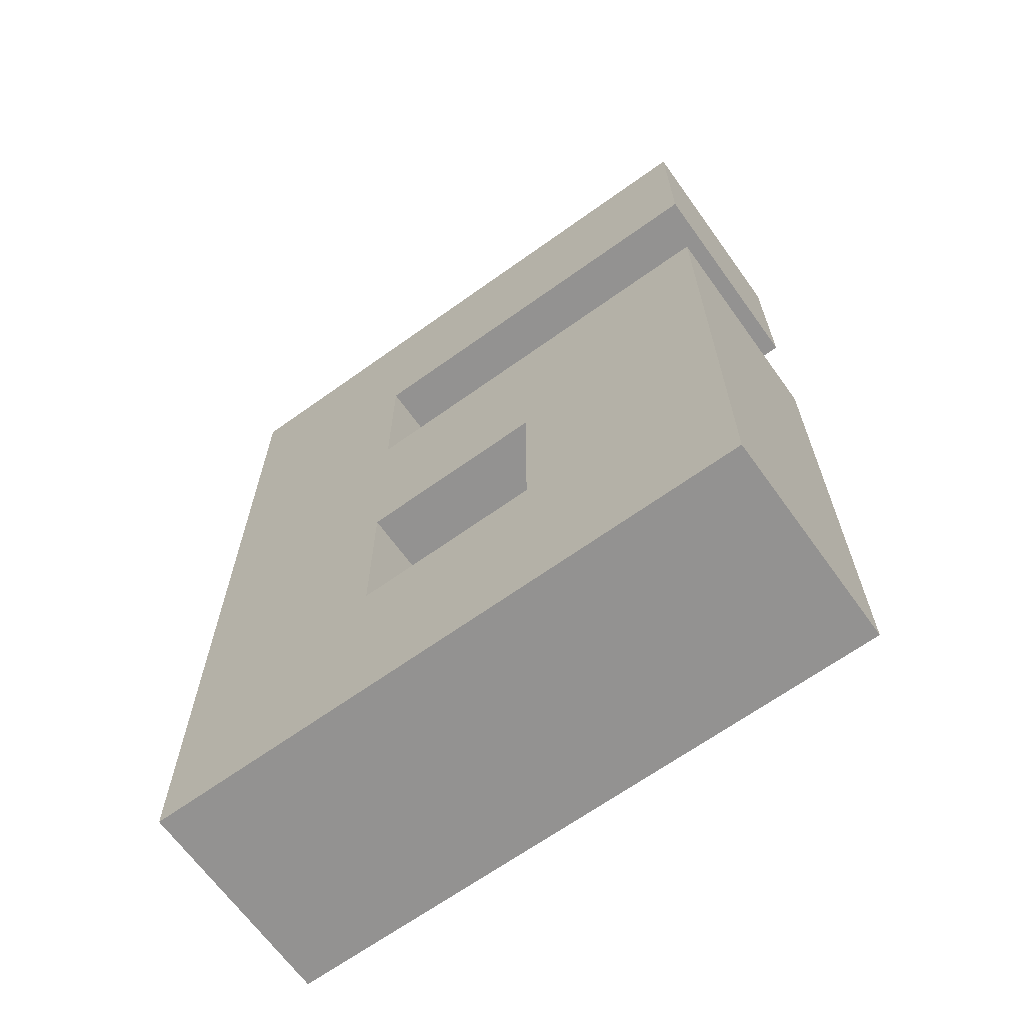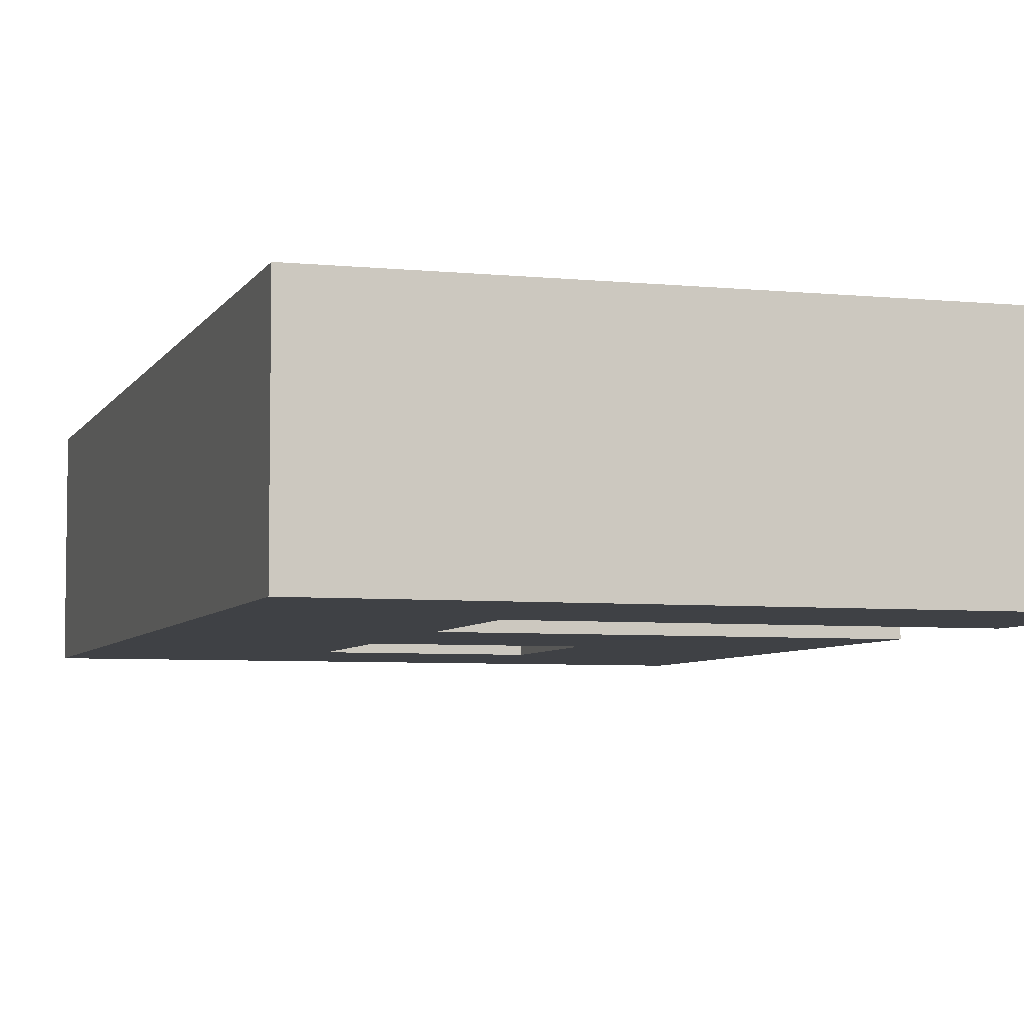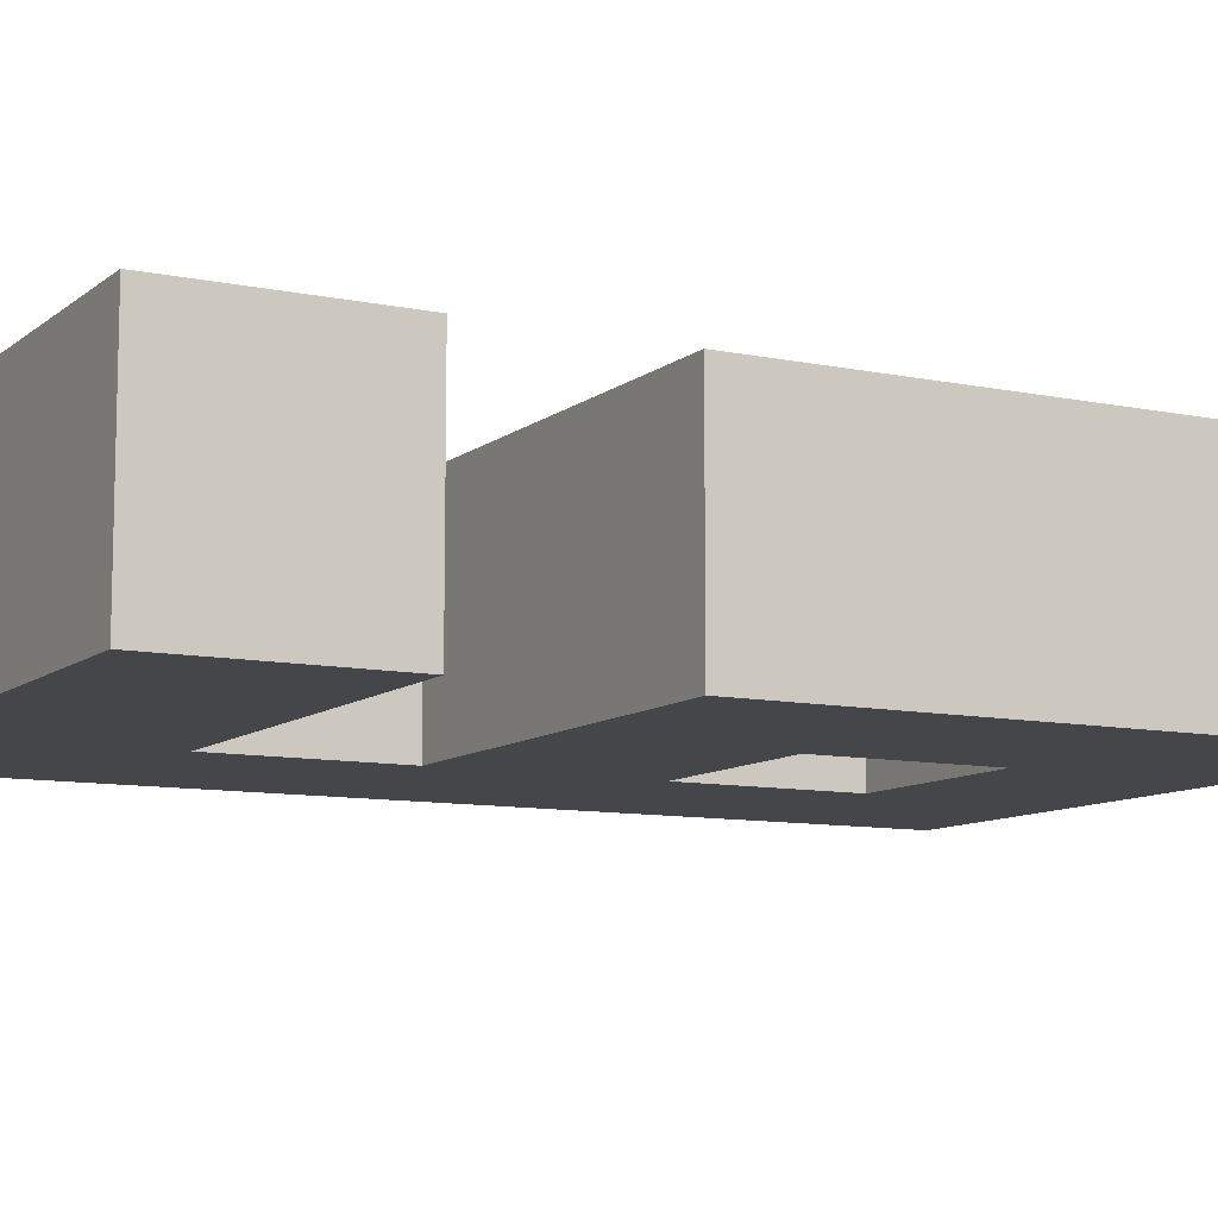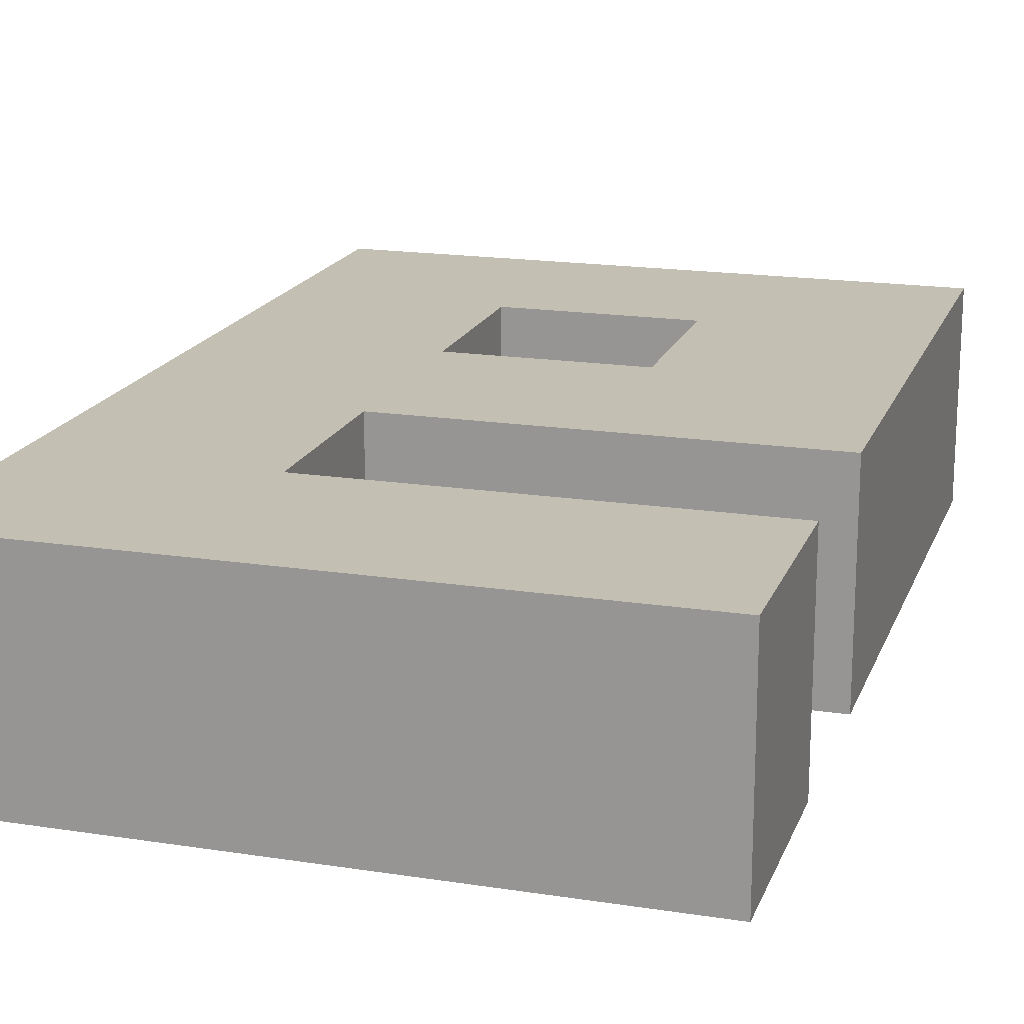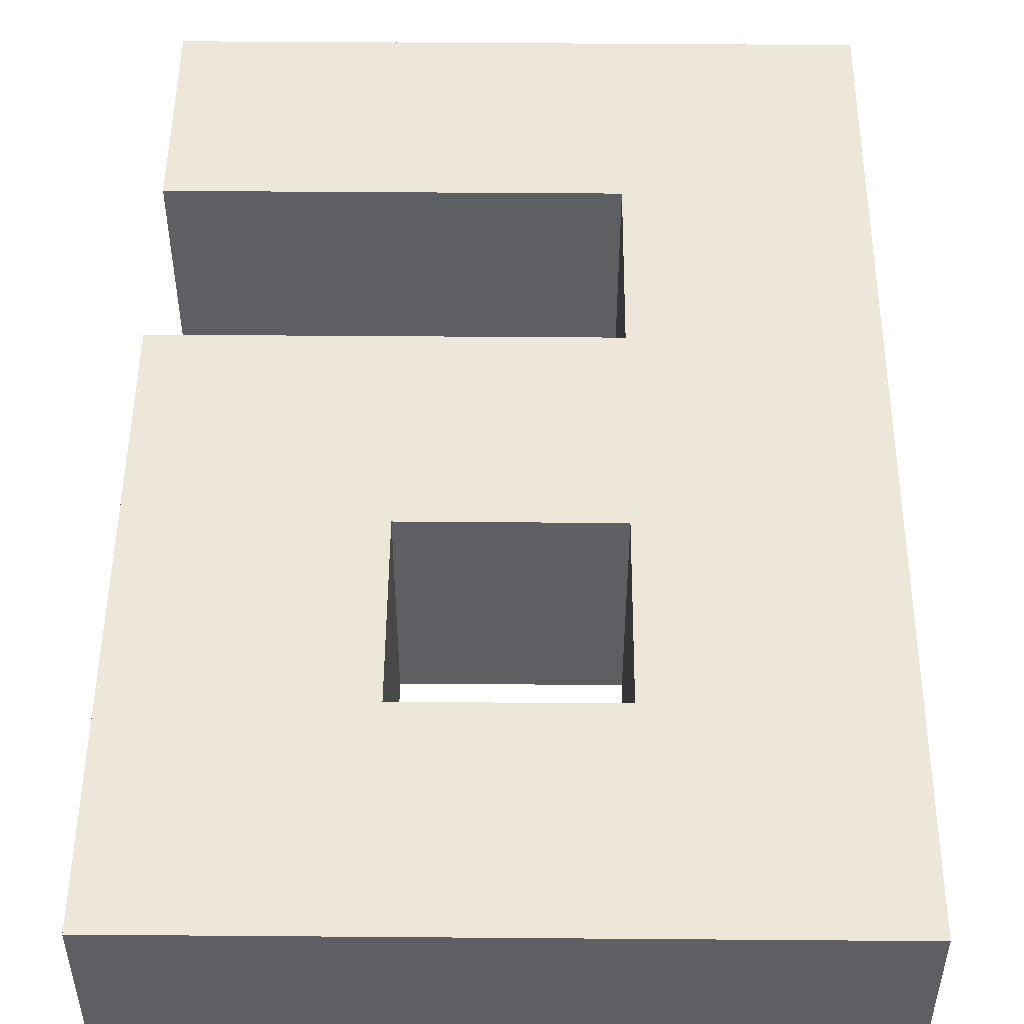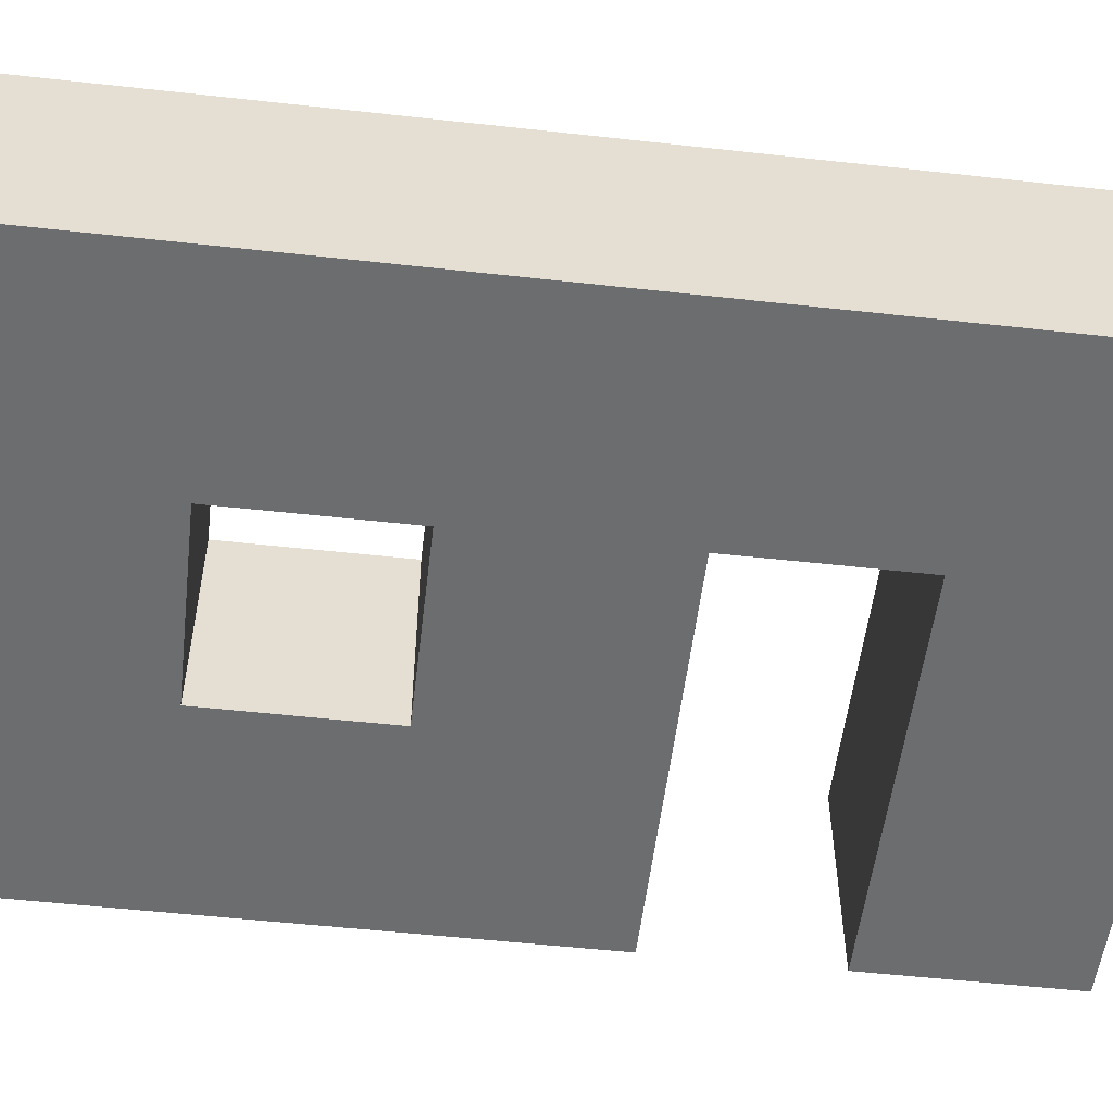
<metadata>
{"format":"obj","ext":"obj","renderer":"f3d","projection":"perspective","resolution":1024,"background":"white","views":[{"elev":-66.5,"azim":35.7,"up":"+Z"},{"elev":-5.6,"azim":-17.2,"up":"+Y"},{"elev":-9.7,"azim":61.6,"up":"+Y"},{"elev":17.9,"azim":16.9,"up":"+Y"},{"elev":50.0,"azim":-179.5,"up":"+Y"},{"elev":-53.9,"azim":-96.7,"up":"+Y"}]}
</metadata>
<code>
v -38 0 63
v -38 0 -8
v -38 1 62
v -38 1 49
v -38 1 48
v -38 1 35
v -38 1 34
v -38 1 21
v -38 1 20
v -38 1 7
v -38 1 6
v -38 1 -7
v -38 15 62
v -38 15 49
v -38 15 48
v -38 15 35
v -38 15 34
v -38 15 21
v -38 15 20
v -38 15 7
v -38 15 6
v -38 15 -7
v -38 16 63
v -38 16 -8
v -8 0 20
v -8 0 7
v -8 1 20
v -8 1 7
v -8 15 20
v -8 15 7
v -8 16 20
v -8 16 7
v -22 0 48
v -22 0 35
v -22 0 20
v -22 0 7
v -22 1 48
v -22 1 35
v -22 1 20
v -22 1 7
v -22 15 48
v -22 15 35
v -22 15 20
v -22 15 7
v -22 16 48
v -22 16 35
v -22 16 20
v -22 16 7
v 8 0 63
v 8 0 48
v 8 0 35
v 8 0 -8
v 8 1 62
v 8 1 49
v 8 1 34
v 8 1 21
v 8 1 20
v 8 1 7
v 8 1 6
v 8 1 -7
v 8 15 62
v 8 15 49
v 8 15 34
v 8 15 21
v 8 15 20
v 8 15 7
v 8 15 6
v 8 15 -7
v 8 16 63
v 8 16 48
v 8 16 35
v 8 16 -8
v -38 0 63
v -38 16 63
v -37 1 63
v -37 15 63
v -23 1 63
v -23 15 63
v -22 1 63
v -22 15 63
v -8 1 63
v -8 15 63
v -7 1 63
v -7 15 63
v 7 1 63
v 7 15 63
v 8 0 63
v 8 16 63
v -22 0 35
v -22 1 35
v -22 15 35
v -22 16 35
v -8 1 35
v -8 15 35
v -7 1 35
v -7 15 35
v 7 1 35
v 7 15 35
v 8 0 35
v 8 16 35
v -22 0 7
v -22 1 7
v -22 15 7
v -22 16 7
v -8 0 7
v -8 1 7
v -8 15 7
v -8 16 7
v -22 0 48
v -22 1 48
v -22 15 48
v -22 16 48
v -8 1 48
v -8 15 48
v -7 1 48
v -7 15 48
v 7 1 48
v 7 15 48
v 8 0 48
v 8 16 48
v -22 0 20
v -22 1 20
v -22 15 20
v -22 16 20
v -8 0 20
v -8 1 20
v -8 15 20
v -8 16 20
v -38 0 -8
v -38 16 -8
v -37 1 -8
v -37 15 -8
v -23 1 -8
v -23 15 -8
v -22 1 -8
v -22 15 -8
v -8 1 -8
v -8 15 -8
v -7 1 -8
v -7 15 -8
v 7 1 -8
v 7 15 -8
v 8 0 -8
v 8 16 -8
v -38 0 63
v 8 0 63
v -37 0 62
v -23 0 62
v -22 0 62
v -8 0 62
v -7 0 62
v 7 0 62
v -37 0 49
v -23 0 49
v -22 0 49
v -8 0 49
v -7 0 49
v 7 0 49
v -37 0 48
v -23 0 48
v -22 0 48
v 8 0 48
v -37 0 35
v -23 0 35
v -22 0 35
v 8 0 35
v -37 0 34
v -23 0 34
v -22 0 34
v -8 0 34
v -7 0 34
v 7 0 34
v -37 0 21
v -23 0 21
v -22 0 21
v -8 0 21
v -7 0 21
v 7 0 21
v -37 0 20
v -23 0 20
v -22 0 20
v -8 0 20
v -7 0 20
v 7 0 20
v -37 0 7
v -23 0 7
v -22 0 7
v -8 0 7
v -7 0 7
v 7 0 7
v -37 0 6
v -23 0 6
v -22 0 6
v -8 0 6
v -7 0 6
v 7 0 6
v -37 0 -7
v -23 0 -7
v -22 0 -7
v -8 0 -7
v -7 0 -7
v 7 0 -7
v -38 0 -8
v 8 0 -8
v -38 16 63
v 8 16 63
v -37 16 62
v -23 16 62
v -22 16 62
v -8 16 62
v -7 16 62
v 7 16 62
v -37 16 49
v -23 16 49
v -22 16 49
v -8 16 49
v -7 16 49
v 7 16 49
v -37 16 48
v -23 16 48
v -22 16 48
v 8 16 48
v -37 16 35
v -23 16 35
v -22 16 35
v 8 16 35
v -37 16 34
v -23 16 34
v -22 16 34
v -8 16 34
v -7 16 34
v 7 16 34
v -37 16 21
v -23 16 21
v -22 16 21
v -8 16 21
v -7 16 21
v 7 16 21
v -37 16 20
v -23 16 20
v -22 16 20
v -8 16 20
v -7 16 20
v 7 16 20
v -37 16 7
v -23 16 7
v -22 16 7
v -8 16 7
v -7 16 7
v 7 16 7
v -37 16 6
v -23 16 6
v -22 16 6
v -8 16 6
v -7 16 6
v 7 16 6
v -37 16 -7
v -23 16 -7
v -22 16 -7
v -8 16 -7
v -7 16 -7
v 7 16 -7
v -38 16 -8
v 8 16 -8
f 3 2 1
f 4 2 3
f 5 2 4
f 6 2 5
f 7 2 6
f 8 2 7
f 9 2 8
f 10 2 9
f 11 2 10
f 12 2 11
f 13 3 1
f 13 4 3
f 14 5 4
f 14 4 13
f 15 6 5
f 15 5 14
f 16 7 6
f 16 6 15
f 17 8 7
f 17 7 16
f 18 9 8
f 18 8 17
f 19 10 9
f 19 9 18
f 20 11 10
f 20 10 19
f 21 12 11
f 21 11 20
f 22 2 12
f 22 12 21
f 23 21 20
f 23 20 19
f 23 22 21
f 23 19 18
f 23 18 17
f 23 17 16
f 23 16 15
f 23 15 14
f 23 14 13
f 23 13 1
f 24 2 22
f 24 22 23
f 27 26 25
f 28 26 27
f 29 28 27
f 30 28 29
f 31 30 29
f 32 30 31
f 33 34 37
f 37 34 38
f 35 36 39
f 39 36 40
f 37 38 41
f 41 38 42
f 39 40 43
f 43 40 44
f 41 42 45
f 45 42 46
f 43 44 47
f 47 44 48
f 49 50 53
f 53 50 54
f 51 52 55
f 55 52 56
f 56 52 57
f 57 52 58
f 58 52 59
f 59 52 60
f 49 53 61
f 53 54 61
f 54 50 62
f 61 54 62
f 51 55 63
f 55 56 63
f 56 57 64
f 63 56 64
f 57 58 65
f 64 57 65
f 58 59 66
f 65 58 66
f 59 60 67
f 66 59 67
f 60 52 68
f 67 60 68
f 49 61 69
f 61 62 69
f 62 50 70
f 69 62 70
f 66 67 71
f 65 66 71
f 64 65 71
f 63 64 71
f 51 63 71
f 67 68 71
f 68 52 72
f 71 68 72
f 75 74 73
f 76 74 75
f 77 75 73
f 77 76 75
f 78 74 76
f 78 76 77
f 79 77 73
f 79 78 77
f 80 74 78
f 80 78 79
f 81 79 73
f 81 80 79
f 82 74 80
f 82 80 81
f 83 81 73
f 83 82 81
f 84 74 82
f 84 82 83
f 85 83 73
f 85 84 83
f 86 74 84
f 86 84 85
f 87 85 73
f 87 86 85
f 88 74 86
f 88 86 87
f 93 90 89
f 93 91 90
f 94 92 91
f 94 91 93
f 95 93 89
f 95 94 93
f 96 92 94
f 96 94 95
f 97 95 89
f 97 96 95
f 98 92 96
f 98 96 97
f 99 97 89
f 99 98 97
f 100 92 98
f 100 98 99
f 105 102 101
f 106 103 102
f 106 102 105
f 107 104 103
f 107 103 106
f 108 104 107
f 109 110 113
f 110 111 113
f 111 112 114
f 113 111 114
f 109 113 115
f 113 114 115
f 114 112 116
f 115 114 116
f 109 115 117
f 115 116 117
f 116 112 118
f 117 116 118
f 109 117 119
f 117 118 119
f 118 112 120
f 119 118 120
f 121 122 125
f 122 123 126
f 125 122 126
f 123 124 127
f 126 123 127
f 127 124 128
f 129 130 131
f 131 130 132
f 129 131 133
f 131 132 133
f 132 130 134
f 133 132 134
f 129 133 135
f 133 134 135
f 134 130 136
f 135 134 136
f 129 135 137
f 135 136 137
f 136 130 138
f 137 136 138
f 129 137 139
f 137 138 139
f 138 130 140
f 139 138 140
f 129 139 141
f 139 140 141
f 140 130 142
f 141 140 142
f 129 141 143
f 141 142 143
f 142 130 144
f 143 142 144
f 147 146 145
f 148 146 147
f 149 146 148
f 150 146 149
f 151 146 150
f 152 146 151
f 153 147 145
f 153 148 147
f 154 149 148
f 154 148 153
f 155 150 149
f 155 149 154
f 156 151 150
f 156 150 155
f 157 152 151
f 157 151 156
f 158 146 152
f 158 152 157
f 159 157 156
f 159 156 155
f 159 158 157
f 159 155 154
f 159 154 153
f 159 153 145
f 160 158 159
f 161 158 160
f 162 146 158
f 162 158 161
f 163 159 145
f 163 160 159
f 164 161 160
f 164 160 163
f 165 161 164
f 167 163 145
f 167 166 165
f 167 165 164
f 167 164 163
f 168 166 167
f 169 166 168
f 170 166 169
f 171 166 170
f 172 166 171
f 173 167 145
f 173 168 167
f 174 169 168
f 174 168 173
f 175 170 169
f 175 169 174
f 176 171 170
f 176 170 175
f 177 172 171
f 177 171 176
f 178 166 172
f 178 172 177
f 179 177 176
f 179 176 175
f 179 178 177
f 179 175 174
f 179 174 173
f 179 173 145
f 180 178 179
f 181 178 180
f 182 178 181
f 183 178 182
f 184 166 178
f 184 178 183
f 185 179 145
f 185 180 179
f 186 181 180
f 186 180 185
f 187 181 186
f 188 183 182
f 189 184 183
f 189 183 188
f 190 166 184
f 190 184 189
f 191 187 186
f 191 189 188
f 191 190 189
f 191 188 187
f 191 186 185
f 191 185 145
f 192 190 191
f 193 190 192
f 194 190 193
f 195 190 194
f 196 166 190
f 196 190 195
f 197 191 145
f 197 192 191
f 198 193 192
f 198 192 197
f 199 194 193
f 199 193 198
f 200 195 194
f 200 194 199
f 201 196 195
f 201 195 200
f 202 166 196
f 202 196 201
f 203 199 198
f 203 201 200
f 203 202 201
f 203 198 197
f 203 197 145
f 203 200 199
f 204 166 202
f 204 202 203
f 205 206 207
f 207 206 208
f 208 206 209
f 209 206 210
f 210 206 211
f 211 206 212
f 205 207 213
f 207 208 213
f 208 209 214
f 213 208 214
f 209 210 215
f 214 209 215
f 210 211 216
f 215 210 216
f 211 212 217
f 216 211 217
f 212 206 218
f 217 212 218
f 216 217 219
f 215 216 219
f 217 218 219
f 214 215 219
f 213 214 219
f 205 213 219
f 219 218 220
f 220 218 221
f 218 206 222
f 221 218 222
f 205 219 223
f 219 220 223
f 220 221 224
f 223 220 224
f 224 221 225
f 205 223 227
f 225 226 227
f 224 225 227
f 223 224 227
f 227 226 228
f 228 226 229
f 229 226 230
f 230 226 231
f 231 226 232
f 205 227 233
f 227 228 233
f 228 229 234
f 233 228 234
f 229 230 235
f 234 229 235
f 230 231 236
f 235 230 236
f 231 232 237
f 236 231 237
f 232 226 238
f 237 232 238
f 236 237 239
f 235 236 239
f 237 238 239
f 234 235 239
f 233 234 239
f 205 233 239
f 239 238 240
f 240 238 241
f 241 238 242
f 242 238 243
f 238 226 244
f 243 238 244
f 205 239 245
f 239 240 245
f 240 241 246
f 245 240 246
f 246 241 247
f 242 243 248
f 243 244 249
f 248 243 249
f 244 226 250
f 249 244 250
f 246 247 251
f 248 249 251
f 249 250 251
f 247 248 251
f 245 246 251
f 205 245 251
f 251 250 252
f 252 250 253
f 253 250 254
f 254 250 255
f 250 226 256
f 255 250 256
f 205 251 257
f 251 252 257
f 252 253 258
f 257 252 258
f 253 254 259
f 258 253 259
f 254 255 260
f 259 254 260
f 255 256 261
f 260 255 261
f 256 226 262
f 261 256 262
f 258 259 263
f 260 261 263
f 261 262 263
f 257 258 263
f 205 257 263
f 259 260 263
f 262 226 264
f 263 262 264

</code>
